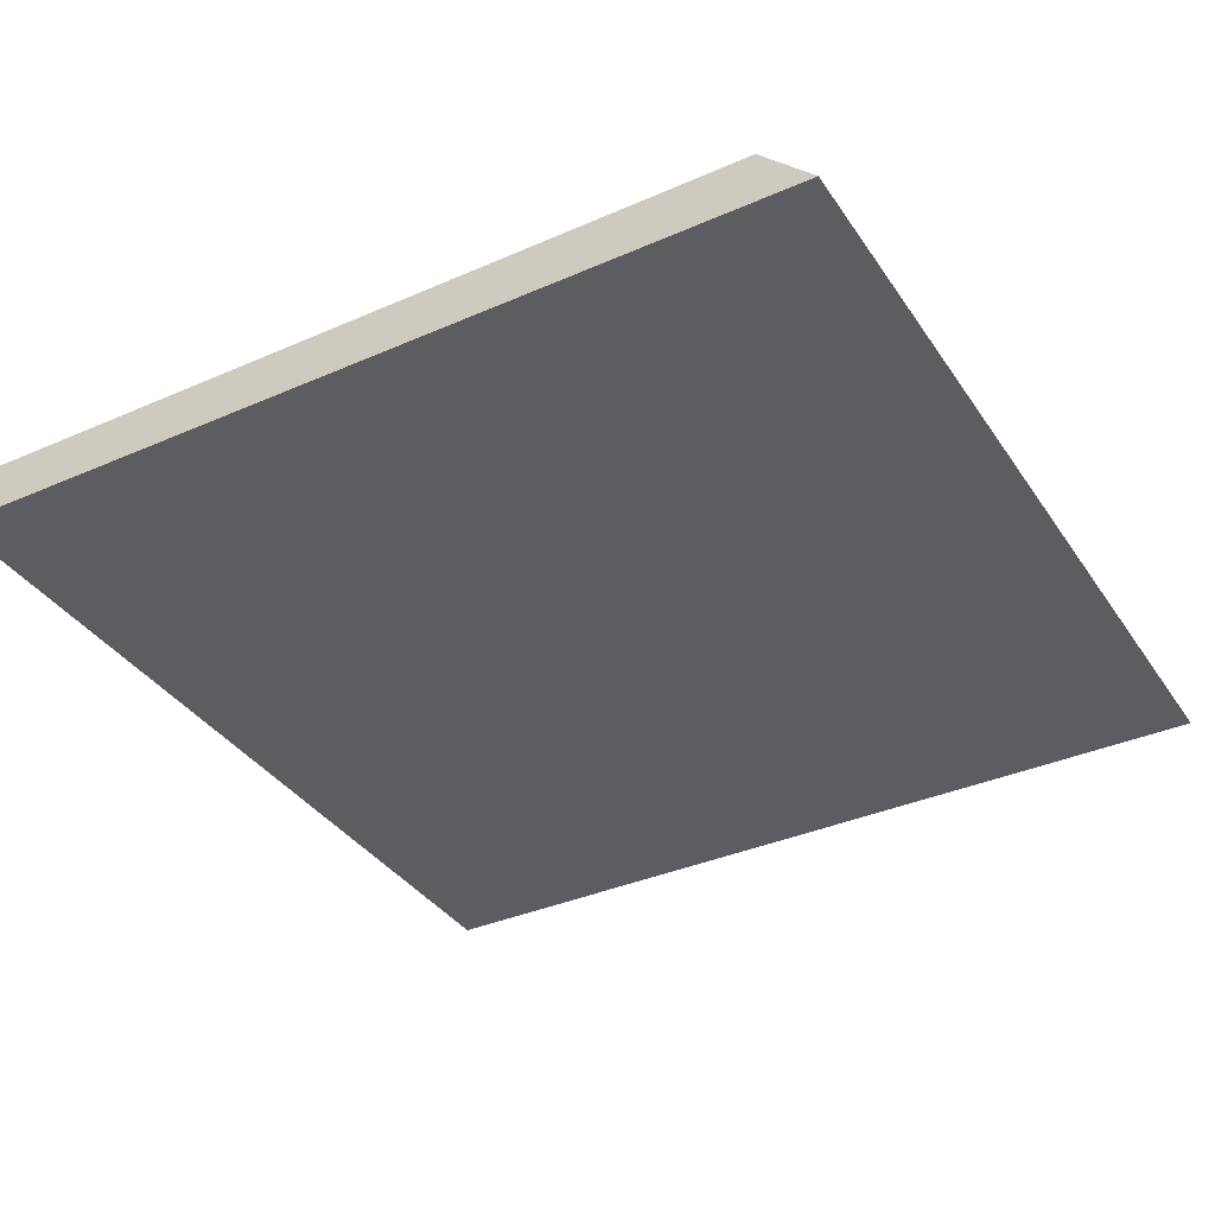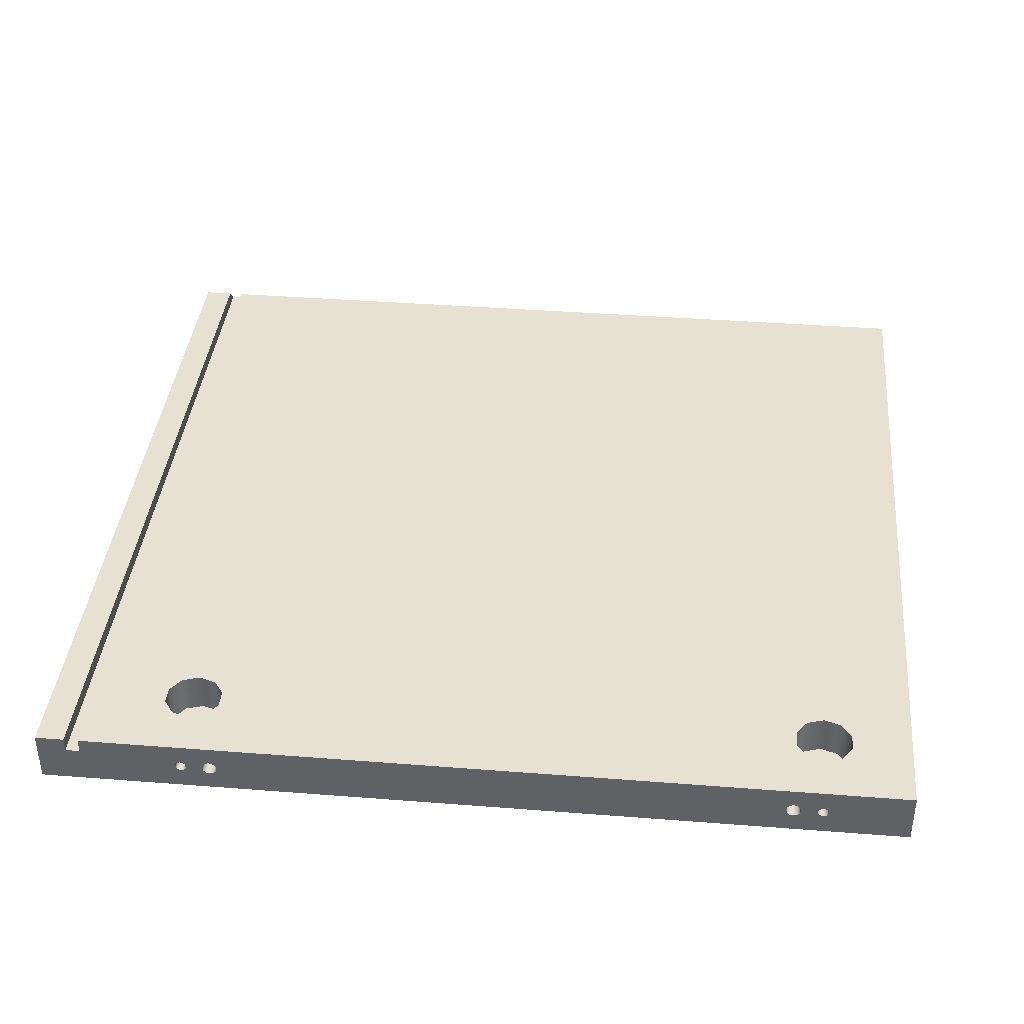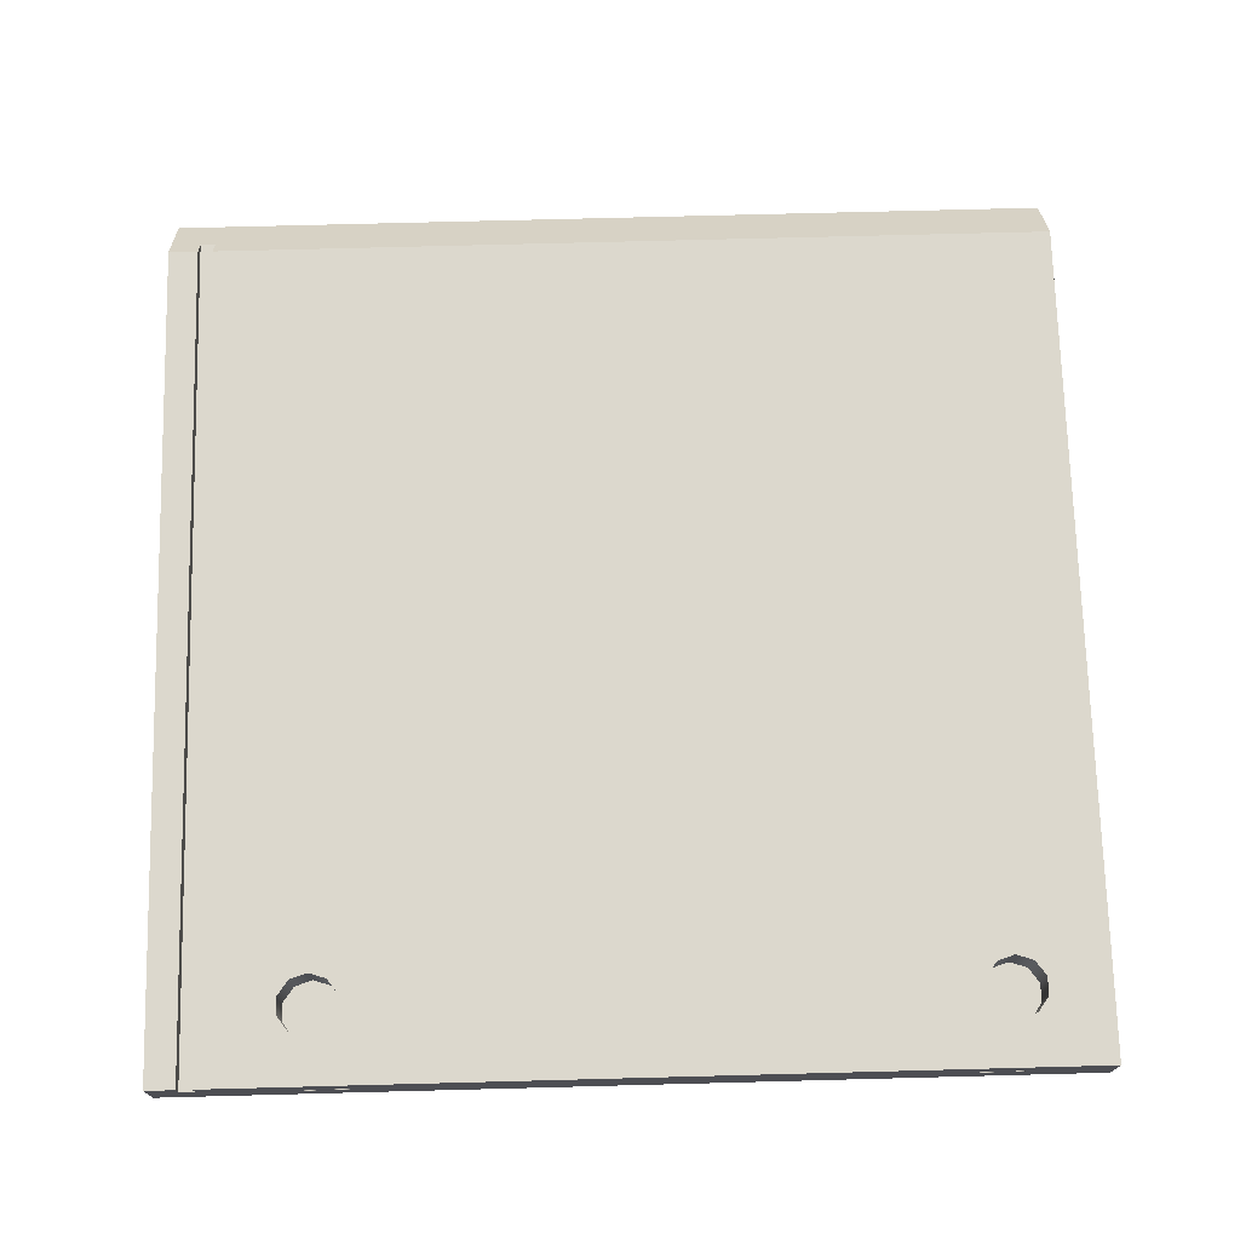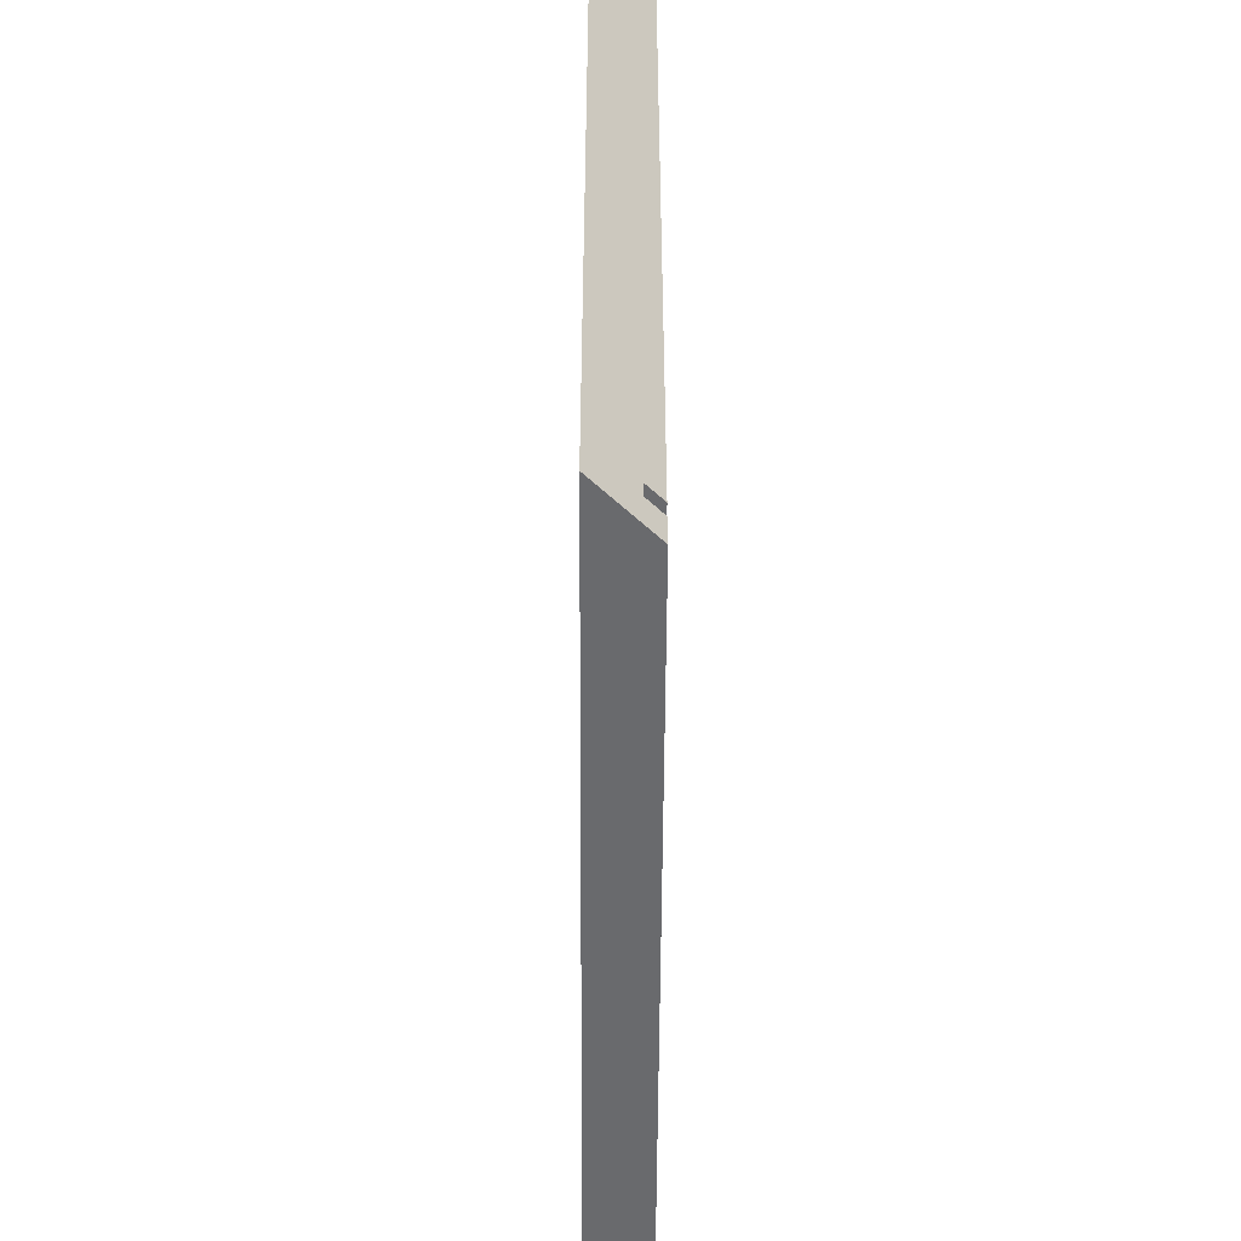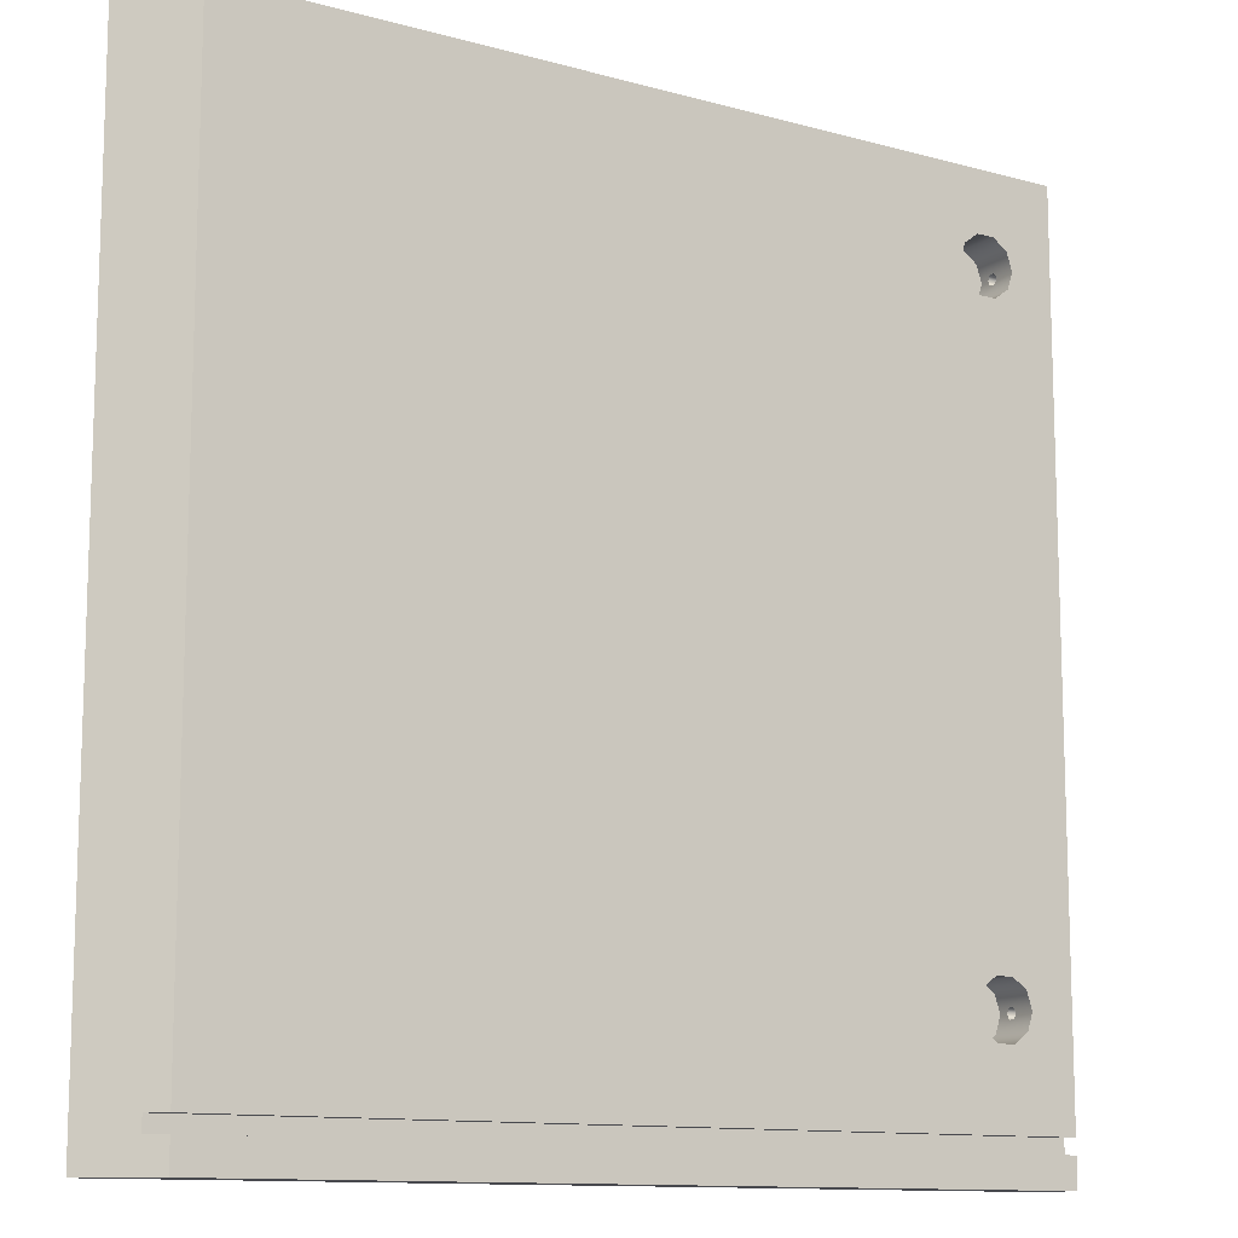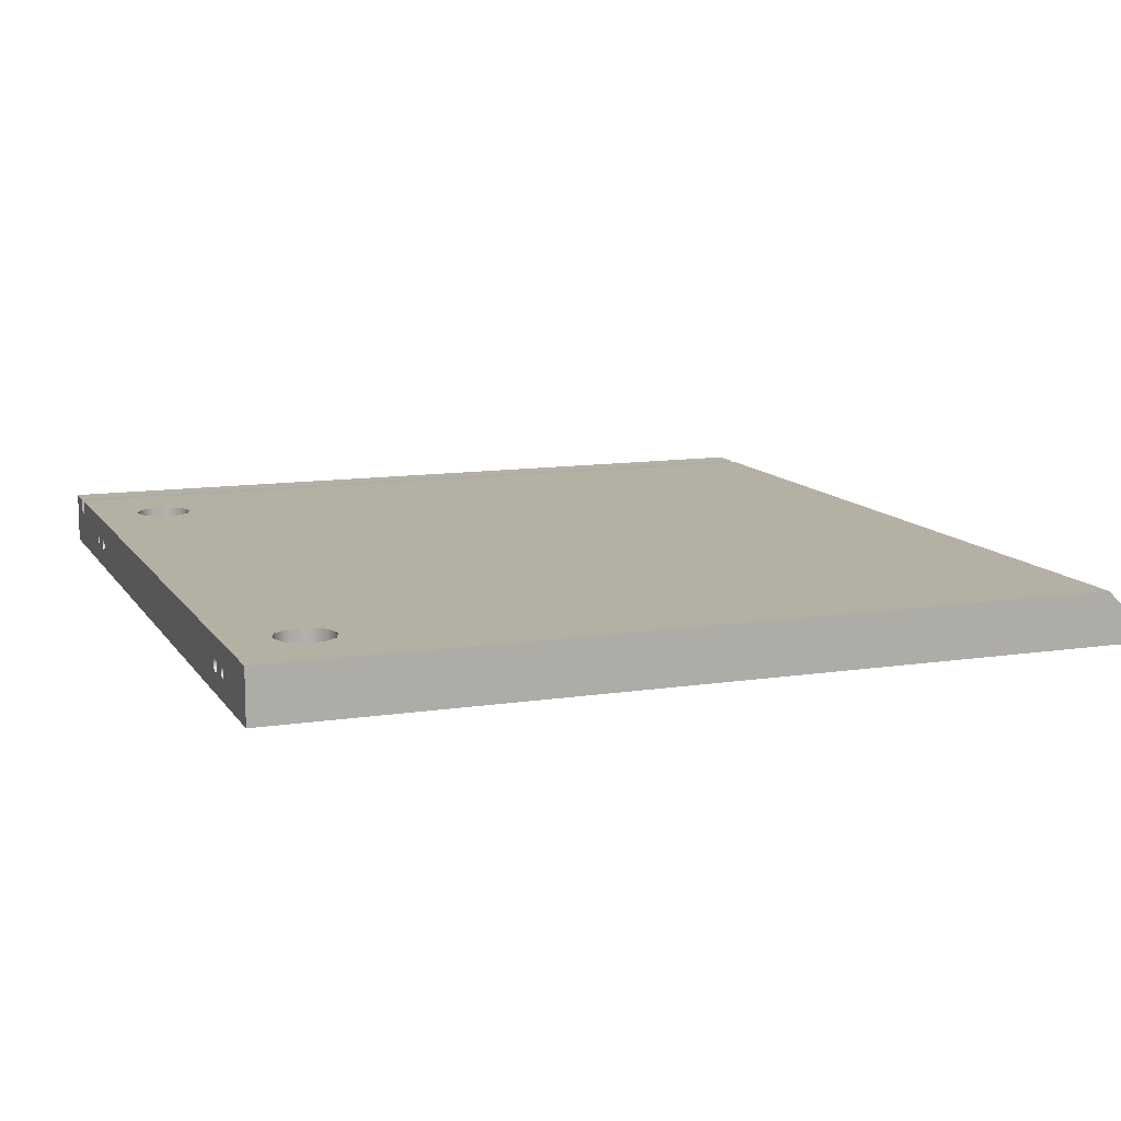
<metadata>
{"format":"obj","ext":"obj","renderer":"f3d","projection":"perspective","resolution":1024,"background":"white","views":[{"elev":-36.5,"azim":29.7,"up":"+Y"},{"elev":38.9,"azim":-84.4,"up":"+Y"},{"elev":72.6,"azim":-91.5,"up":"+Y"},{"elev":-53.1,"azim":89.7,"up":"+Z"},{"elev":-11.8,"azim":146.5,"up":"+Z"},{"elev":11.4,"azim":-20.5,"up":"+Y"}]}
</metadata>
<code>
v  300 0 0
v  300 0 0
v  300 0 0
v  300 0 -300
v  300 0 -300
v  300 0 -300
v  0 0 -300
v  0 0 -300
v  0 0 -300
v  0 0 0
v  0 0 0
v  0 0 0
v  0 18 -290
v  0 18 -290
v  0 18 -290
v  0 18 -300
v  0 18 -300
v  0 18 -300
v  282 18 -300
v  282 18 -300
v  282 18 -300
v  282 18 -290
v  282 18 -290
v  282 18 -290
v  0 18 -285
v  0 18 -285
v  0 18 -285
v  282 18 -285
v  282 18 -285
v  282 18 -285
v  282 18 0
v  282 18 0
v  282 18 0
v  0 18 0
v  0 18 0
v  0 18 0
v  35 18 -250
v  35 18 -250
v  35 18 -250
v  33.09 18 -255.9
v  33.09 18 -255.9
v  28.09 18 -259.5
v  28.09 18 -259.5
v  21.91 18 -259.5
v  21.91 18 -259.5
v  16.91 18 -255.9
v  16.91 18 -255.9
v  15 18 -250
v  15 18 -250
v  15 18 -250
v  16.91 18 -244.1
v  16.91 18 -244.1
v  21.91 18 -240.5
v  21.91 18 -240.5
v  28.09 18 -240.5
v  28.09 18 -240.5
v  33.09 18 -244.1
v  33.09 18 -244.1
v  35 18 -30
v  35 18 -30
v  35 18 -30
v  33.09 18 -35.88
v  33.09 18 -35.88
v  28.09 18 -39.51
v  28.09 18 -39.51
v  21.91 18 -39.51
v  21.91 18 -39.51
v  16.91 18 -35.88
v  16.91 18 -35.88
v  15 18 -30
v  15 18 -30
v  15 18 -30
v  16.91 18 -24.12
v  16.91 18 -24.12
v  21.91 18 -20.49
v  21.91 18 -20.49
v  28.09 18 -20.49
v  28.09 18 -20.49
v  33.09 18 -24.12
v  33.09 18 -24.12
v  0 13 -285
v  0 13 -285
v  0 13 -285
v  0 13 -290
v  0 13 -290
v  0 13 -290
v  0 11 -250
v  0 11 -250
v  0 11 -250
v  0 9.998 -251.7
v  0 9.998 -251.7
v  0 8.002 -251.7
v  0 8.002 -251.7
v  0 7 -250
v  0 7 -250
v  0 7 -250
v  0 8.002 -248.3
v  0 8.002 -248.3
v  0 9.998 -248.3
v  0 9.998 -248.3
v  0 11 -30
v  0 11 -30
v  0 11 -30
v  0 9.998 -31.73
v  0 9.998 -31.73
v  0 8.002 -31.73
v  0 8.002 -31.73
v  0 7 -30
v  0 7 -30
v  0 7 -30
v  0 8.002 -28.27
v  0 8.002 -28.27
v  0 9.998 -28.27
v  0 9.998 -28.27
v  0 11.5 -240
v  0 11.5 -240
v  0 11.5 -240
v  0 11.16 -241.2
v  0 11.16 -241.2
v  0 10.25 -242.2
v  0 10.25 -242.2
v  0 9 -242.5
v  0 9 -242.5
v  0 7.75 -242.2
v  0 7.75 -242.2
v  0 6.836 -241.2
v  0 6.836 -241.2
v  0 6.5 -240
v  0 6.5 -240
v  0 6.5 -240
v  0 6.836 -238.8
v  0 6.836 -238.8
v  0 7.75 -237.8
v  0 7.75 -237.8
v  0 9 -237.5
v  0 9 -237.5
v  0 10.25 -237.8
v  0 10.25 -237.8
v  0 11.16 -238.8
v  0 11.16 -238.8
v  0 11.5 -40
v  0 11.5 -40
v  0 11.5 -40
v  0 11.16 -41.25
v  0 11.16 -41.25
v  0 10.25 -42.17
v  0 10.25 -42.17
v  0 9 -42.5
v  0 9 -42.5
v  0 7.75 -42.17
v  0 7.75 -42.17
v  0 6.836 -41.25
v  0 6.836 -41.25
v  0 6.5 -40
v  0 6.5 -40
v  0 6.5 -40
v  0 6.836 -38.75
v  0 6.836 -38.75
v  0 7.75 -37.83
v  0 7.75 -37.83
v  0 9 -37.5
v  0 9 -37.5
v  0 10.25 -37.83
v  0 10.25 -37.83
v  0 11.16 -38.75
v  0 11.16 -38.75
v  287 13 -285
v  287 13 -285
v  287 13 -285
v  287 13 -290
v  287 13 -290
v  287 13 -290
v  15 7 -250
v  15 7 -250
v  15 7 -250
v  15 7 -250
v  15 11 -250
v  15 11 -250
v  15 11 -250
v  15 11 -250
v  15.15 9.999 -251.7
v  15.15 9.999 -251.7
v  15.15 8 -251.7
v  15.15 8 -251.7
v  15.15 8.001 -248.3
v  15.15 8.001 -248.3
v  15.15 10 -248.3
v  15.15 10 -248.3
v  15 7 -30
v  15 7 -30
v  15 7 -30
v  15 7 -30
v  15 11 -30
v  15 11 -30
v  15 11 -30
v  15 11 -30
v  15.15 9.999 -31.73
v  15.15 9.999 -31.73
v  15.15 8 -31.73
v  15.15 8 -31.73
v  15.15 8.001 -28.27
v  15.15 8.001 -28.27
v  15.15 10 -28.27
v  15.15 10 -28.27
v  9 11.5 -240
v  9 11.5 -240
v  9 11.5 -240
v  9 11.17 -238.8
v  9 11.17 -238.8
v  9 10.25 -237.8
v  9 10.25 -237.8
v  9 9 -237.5
v  9 9 -237.5
v  9 7.752 -237.8
v  9 7.752 -237.8
v  9 6.835 -238.8
v  9 6.835 -238.8
v  9 6.5 -240
v  9 6.5 -240
v  9 6.5 -240
v  9 6.835 -241.2
v  9 6.835 -241.2
v  9 7.752 -242.2
v  9 7.752 -242.2
v  9 9 -242.5
v  9 9 -242.5
v  9 10.25 -242.2
v  9 10.25 -242.2
v  9 11.17 -241.2
v  9 11.17 -241.2
v  9 11.5 -40
v  9 11.5 -40
v  9 11.5 -40
v  9 11.17 -38.75
v  9 11.17 -38.75
v  9 10.25 -37.83
v  9 10.25 -37.83
v  9 9 -37.5
v  9 9 -37.5
v  9 7.752 -37.83
v  9 7.752 -37.83
v  9 6.835 -38.75
v  9 6.835 -38.75
v  9 6.5 -40
v  9 6.5 -40
v  9 6.5 -40
v  9 6.835 -41.25
v  9 6.835 -41.25
v  9 7.752 -42.17
v  9 7.752 -42.17
v  9 9 -42.5
v  9 9 -42.5
v  9 10.25 -42.17
v  9 10.25 -42.17
v  9 11.17 -41.25
v  9 11.17 -41.25
v  35 4 -250
v  35 4 -250
v  35 4 -250
v  33.09 4 -244.1
v  33.09 4 -244.1
v  28.09 4 -240.5
v  28.09 4 -240.5
v  21.91 4 -240.5
v  21.91 4 -240.5
v  16.91 4 -244.1
v  16.91 4 -244.1
v  15 4 -250
v  15 4 -250
v  15 4 -250
v  16.91 4 -255.9
v  16.91 4 -255.9
v  21.91 4 -259.5
v  21.91 4 -259.5
v  28.09 4 -259.5
v  28.09 4 -259.5
v  33.09 4 -255.9
v  33.09 4 -255.9
v  35 4 -30
v  35 4 -30
v  35 4 -30
v  33.09 4 -24.13
v  33.09 4 -24.13
v  28.09 4 -20.49
v  28.09 4 -20.49
v  21.91 4 -20.49
v  21.91 4 -20.49
v  16.91 4 -24.13
v  16.91 4 -24.13
v  15 4 -30
v  15 4 -30
v  15 4 -30
v  16.91 4 -35.87
v  16.91 4 -35.87
v  21.91 4 -39.51
v  21.91 4 -39.51
v  28.09 4 -39.51
v  28.09 4 -39.51
v  33.09 4 -35.87
v  33.09 4 -35.87
g 0
g 1
f 7 4 1
f 33 3 6
f 10 7 1
f 35 11 2
f 35 2 32
f 20 5 8
f 23 6 21
f 170 6 23
f 167 33 6
f 170 167 6
f 128 9 12
f 20 8 17
f 84 18 9
f 94 84 9
f 128 94 9
f 101 12 36
f 113 12 101
f 111 108 12
f 159 12 108
f 113 111 12
f 131 128 12
f 133 131 12
f 135 133 12
f 154 135 12
f 157 154 12
f 159 157 12
f 19 16 13
f 84 14 18
f 22 19 13
f 172 24 15
f 172 15 86
f 44 28 25
f 83 27 30
f 48 25 34
f 141 36 26
f 46 44 25
f 48 46 25
f 94 26 81
f 90 87 26
f 120 26 87
f 92 90 26
f 94 92 26
f 118 115 26
f 148 26 115
f 120 118 26
f 144 141 26
f 146 144 26
f 148 146 26
f 79 31 28
f 167 29 33
f 40 37 28
f 57 28 37
f 42 40 28
f 44 42 28
f 57 55 28
f 66 28 55
f 62 59 28
f 79 28 59
f 64 62 28
f 66 64 28
f 169 83 30
f 79 34 31
f 51 48 34
f 53 51 34
f 55 53 34
f 68 55 34
f 70 68 34
f 73 70 34
f 75 73 34
f 77 75 34
f 79 77 34
f 141 101 36
f 258 38 41
f 261 58 39
f 261 39 259
f 278 41 43
f 278 258 41
f 276 43 45
f 278 43 276
f 274 45 47
f 276 45 274
f 272 47 49
f 274 47 272
f 180 50 52
f 182 49 179
f 272 49 182
f 267 52 54
f 188 180 52
f 188 52 186
f 270 186 52
f 270 52 267
f 265 54 56
f 267 54 265
f 263 56 58
f 68 66 55
f 265 56 263
f 263 58 261
f 280 60 63
f 283 80 61
f 283 61 281
f 300 63 65
f 300 280 63
f 298 65 67
f 300 65 298
f 296 67 69
f 298 67 296
f 294 69 71
f 296 69 294
f 196 72 74
f 198 71 195
f 294 71 198
f 289 74 76
f 204 196 74
f 204 74 202
f 292 202 74
f 292 74 289
f 287 76 78
f 289 76 287
f 285 78 80
f 287 78 285
f 285 80 283
f 94 81 84
f 168 85 82
f 171 85 168
f 177 88 91
f 122 87 99
f 187 100 89
f 122 120 87
f 187 89 178
f 181 91 93
f 181 177 91
f 183 93 95
f 183 181 93
f 128 97 94
f 174 96 98
f 183 95 173
f 126 99 97
f 185 98 100
f 128 126 97
f 185 174 98
f 124 122 99
f 126 124 99
f 187 185 100
f 141 104 101
f 193 102 105
f 203 114 103
f 203 103 194
f 165 106 104
f 197 105 107
f 165 104 141
f 197 193 105
f 161 108 106
f 199 107 109
f 163 161 106
f 165 163 106
f 199 197 107
f 190 110 112
f 161 159 108
f 199 109 189
f 201 112 114
f 201 190 112
f 203 201 114
f 206 116 119
f 148 115 139
f 209 140 117
f 209 117 207
f 230 119 121
f 230 206 119
f 228 121 123
f 230 121 228
f 226 123 125
f 228 123 226
f 224 125 127
f 226 125 224
f 222 127 129
f 224 127 222
f 220 130 132
f 222 129 219
f 217 132 134
f 220 132 217
f 215 134 136
f 217 134 215
f 148 137 135
f 213 136 138
f 150 148 135
f 152 150 135
f 154 152 135
f 215 136 213
f 148 139 137
f 211 138 140
f 213 138 211
f 211 140 209
f 232 142 145
f 235 166 143
f 235 143 233
f 256 145 147
f 256 232 145
f 254 147 149
f 256 147 254
f 252 149 151
f 254 149 252
f 250 151 153
f 252 151 250
f 248 153 155
f 250 153 248
f 246 156 158
f 248 155 245
f 243 158 160
f 246 158 243
f 241 160 162
f 243 160 241
f 239 162 164
f 241 162 239
f 237 164 166
f 239 164 237
f 237 166 235
f 272 184 175
f 270 176 186
f 272 175 269
f 272 182 184
f 294 200 191
f 292 192 202
f 294 191 291
f 294 198 200
f 216 208 205
f 218 216 205
f 229 218 205
f 214 210 208
f 216 214 208
f 214 212 210
f 229 221 218
f 227 223 221
f 229 227 221
f 227 225 223
f 242 234 231
f 244 242 231
f 255 244 231
f 240 236 234
f 242 240 234
f 240 238 236
f 255 247 244
f 253 249 247
f 255 253 247
f 253 251 249
f 266 260 257
f 268 266 257
f 277 268 257
f 264 262 260
f 266 264 260
f 277 271 268
f 275 273 271
f 277 275 271
f 288 282 279
f 290 288 279
f 299 290 279
f 286 284 282
f 288 286 282
f 299 293 290
f 297 295 293
f 299 297 293

</code>
